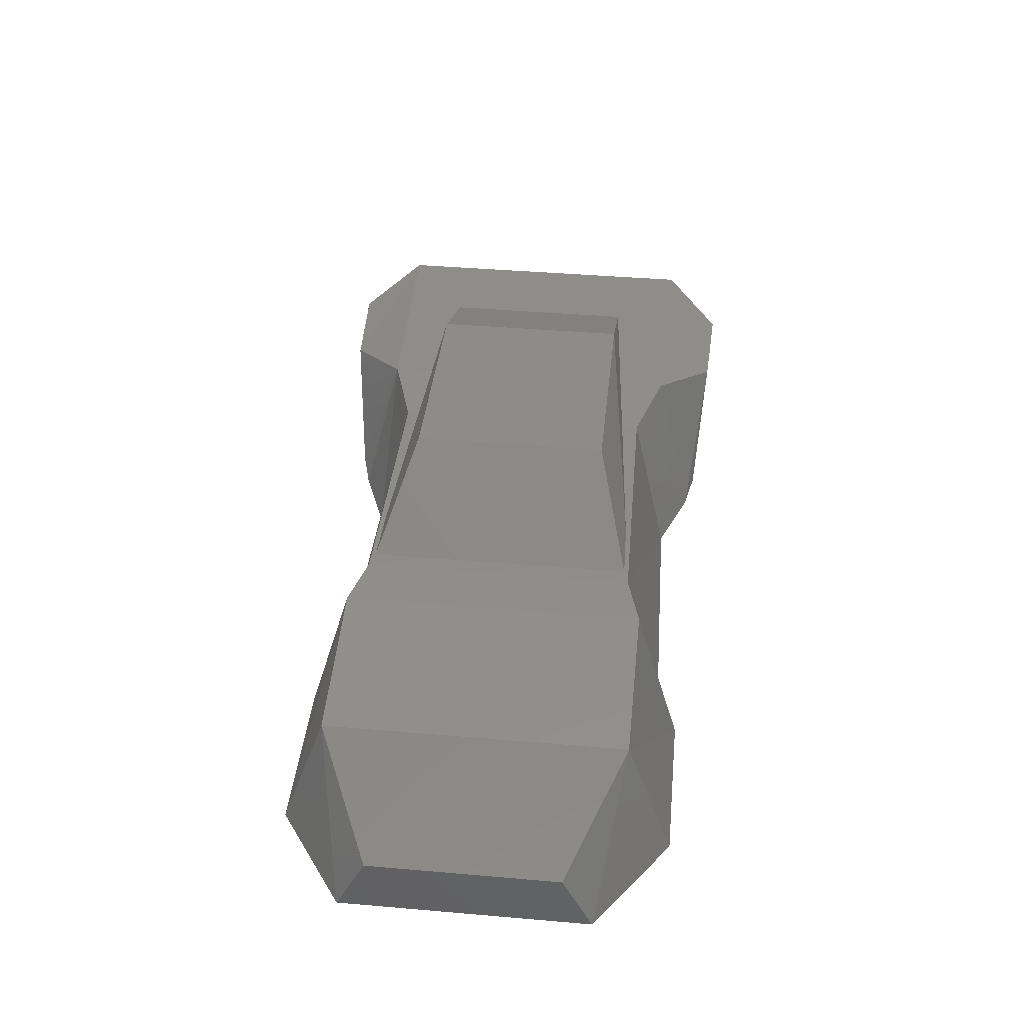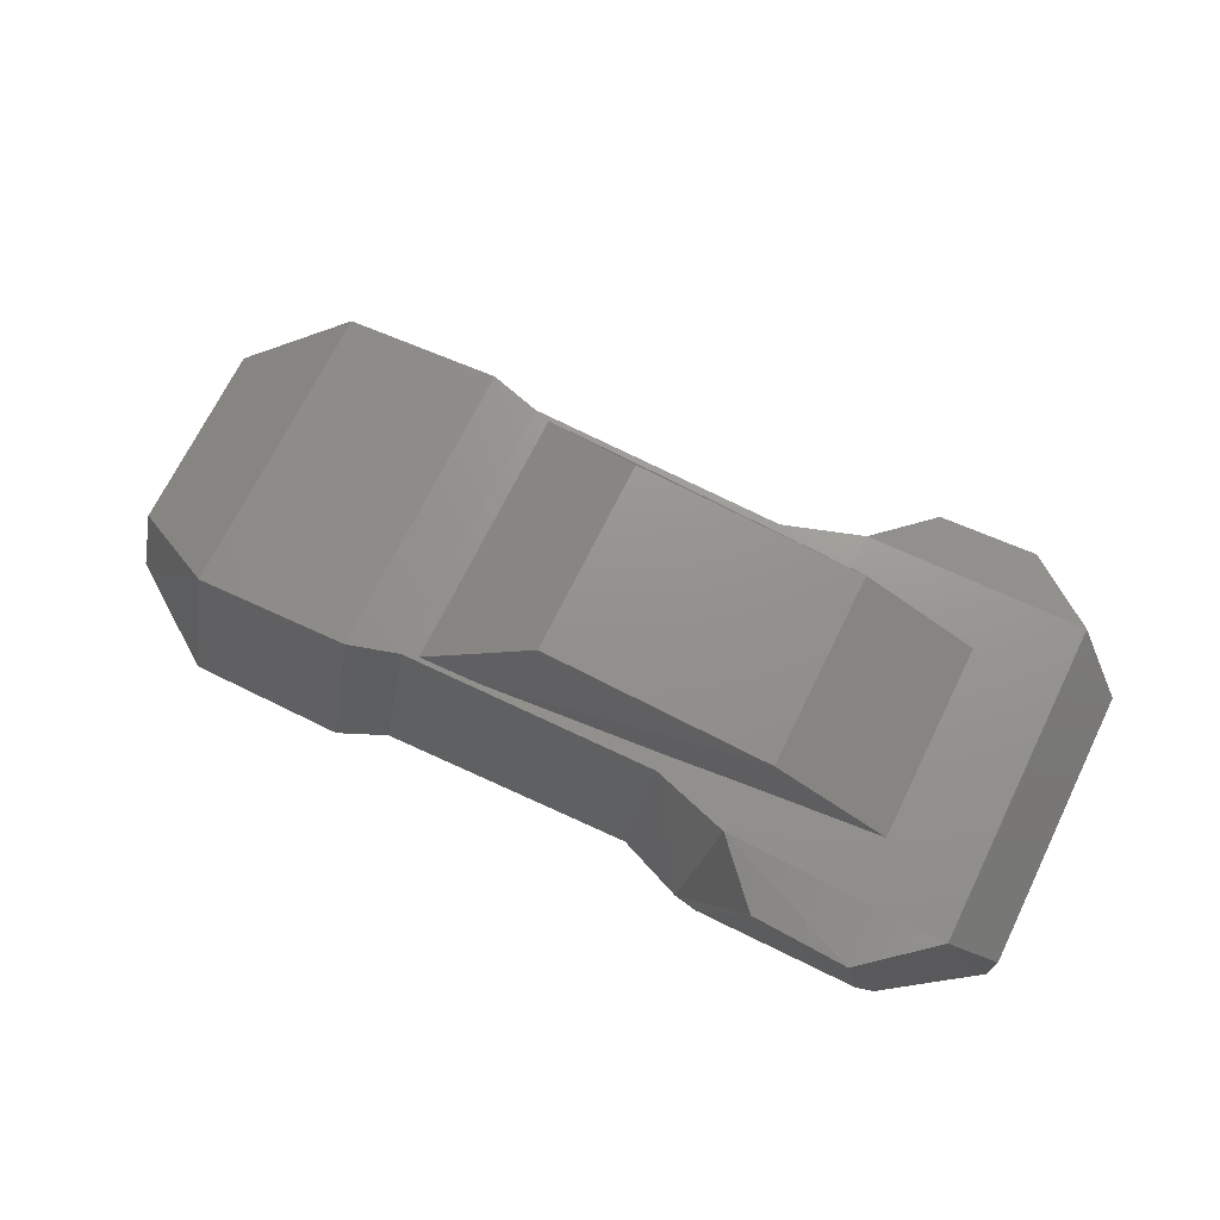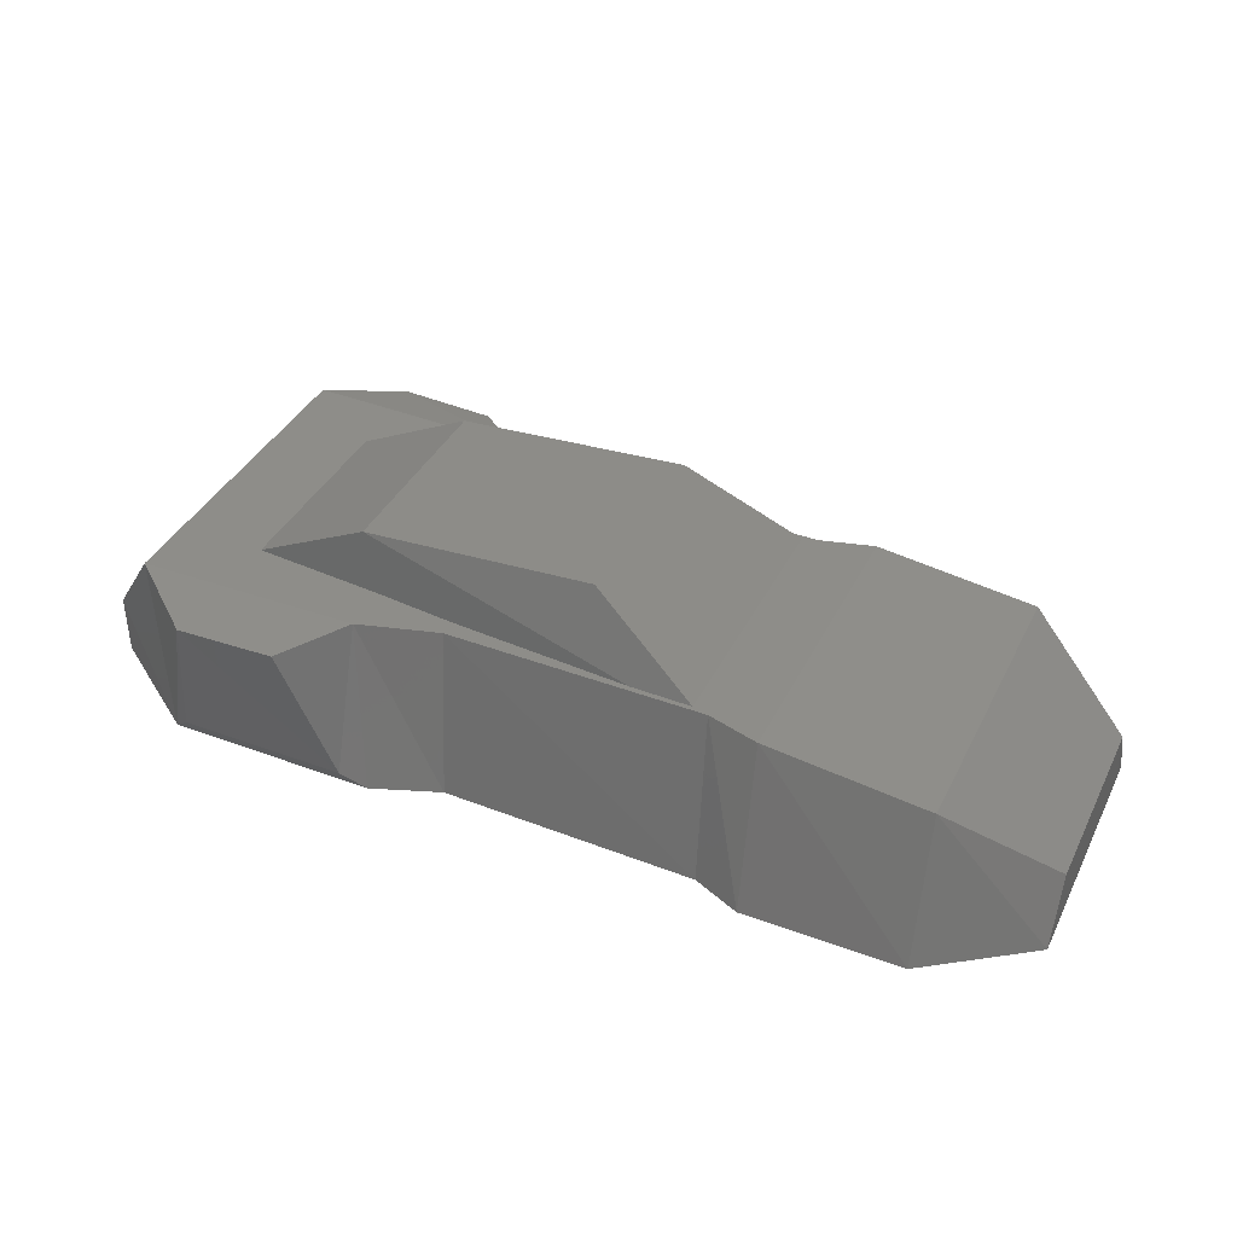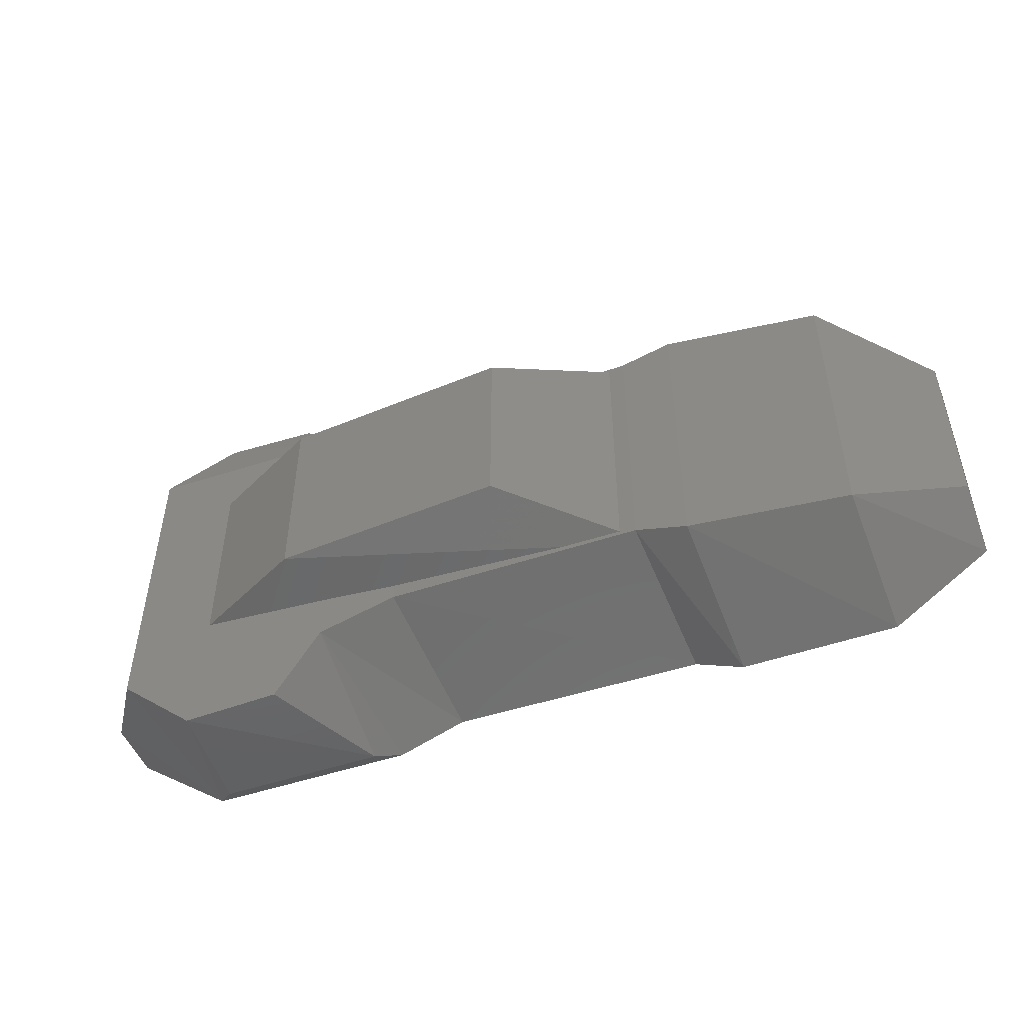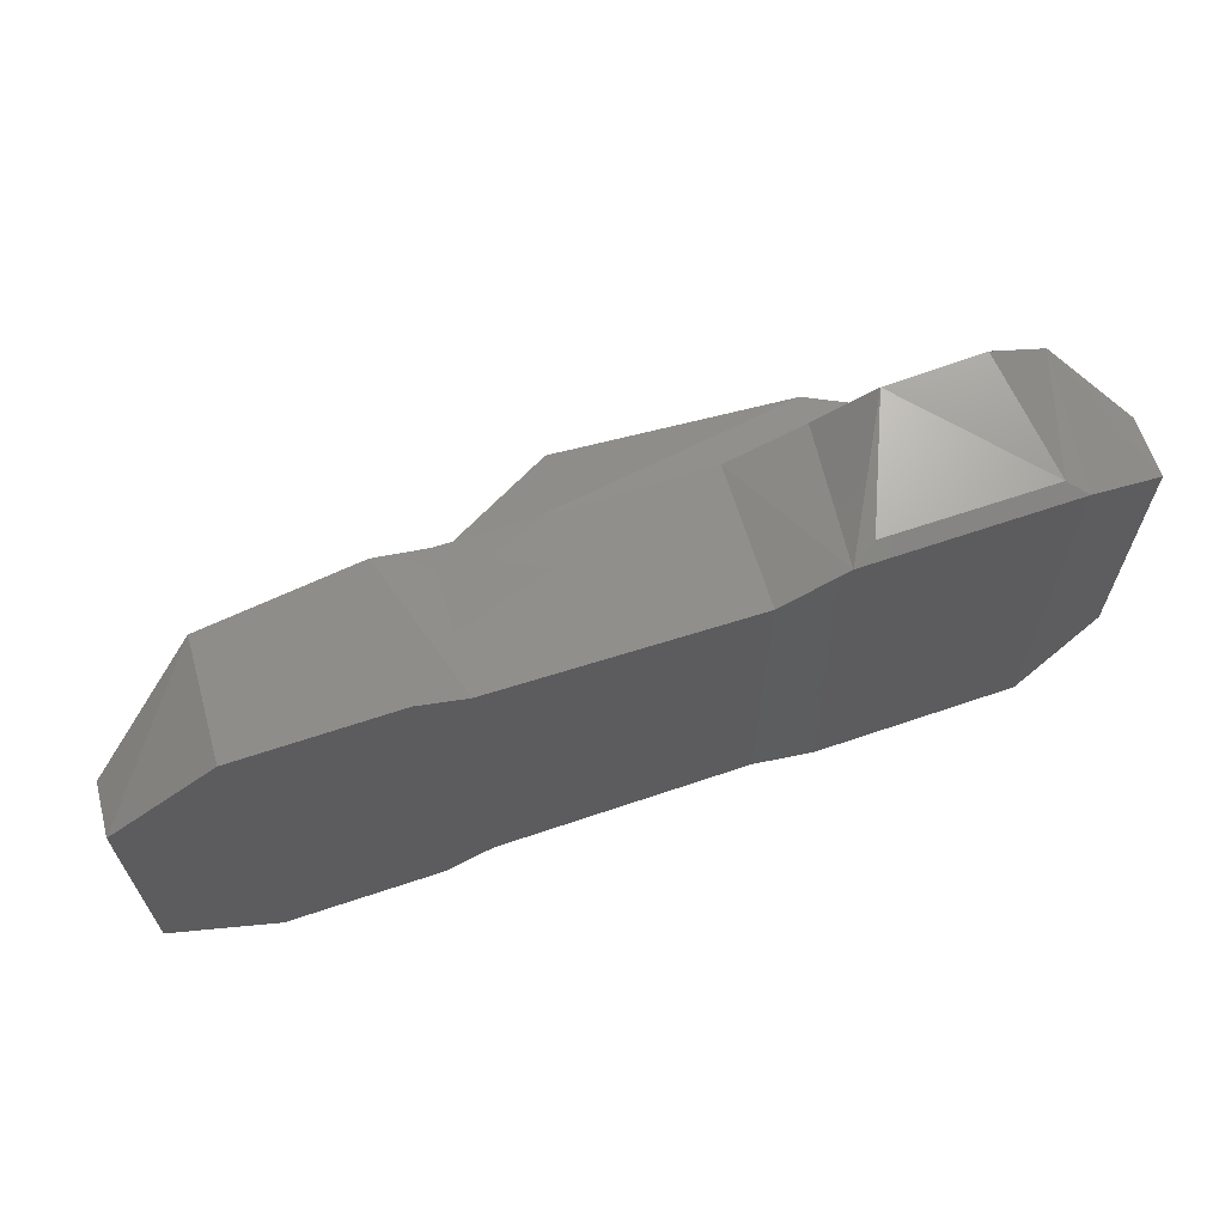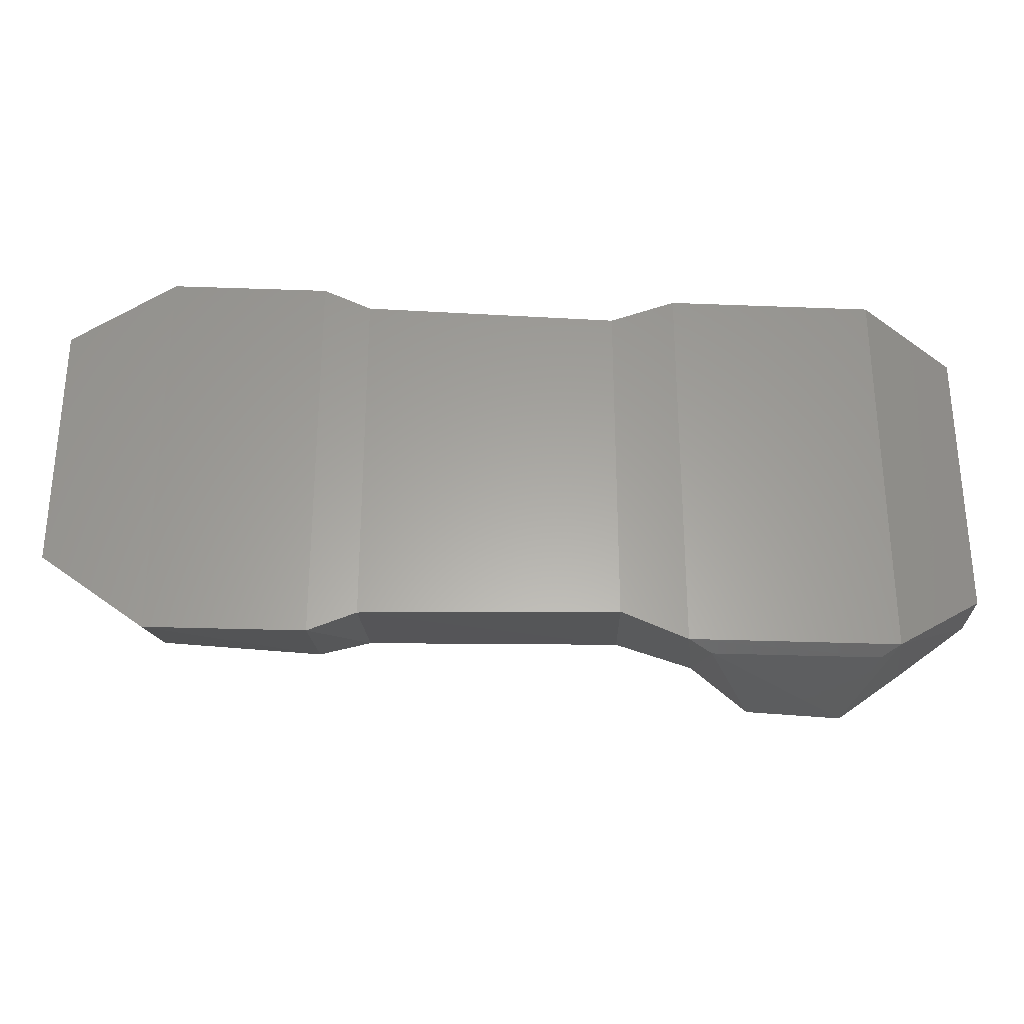
<metadata>
{"format":"stl","ext":"stl","renderer":"f3d","projection":"perspective","resolution":1024,"background":"white","views":[{"elev":41.7,"azim":95.9,"up":"+Z"},{"elev":70.7,"azim":-153.8,"up":"+Z"},{"elev":38.9,"azim":24.5,"up":"+Z"},{"elev":-49.6,"azim":21.1,"up":"+Y"},{"elev":64.7,"azim":161.6,"up":"+Y"},{"elev":-28.5,"azim":177.2,"up":"+Y"}]}
</metadata>
<code>
# stl→obj: 48 verts, 86 faces
v 3.122 0.184 8.041
v 3.122 -0.184 8.041
v 3.237 0.259 8.012
v 3.237 -0.259 8.012
v 3.511 0.259 8.009
v 3.511 -0.259 8.009
v 3.598 0.224 8.006
v 3.598 -0.224 8.006
v 3.934 0.233 8.006
v 3.934 -0.233 8.006
v 3.997 0.26 8.005
v 3.997 -0.26 8.005
v 4.203 0.26 8.004
v 4.203 -0.26 8.004
v 4.337 0.166 8.003
v 4.337 -0.166 8.003
v 4.337 -0.126 8.086
v 4.199 -0.198 8.188
v 3.99 -0.199 8.214
v 3.922 -0.18 8.215
v 3.582 -0.175 8.215
v 3.479 -0.207 8.218
v 3.479 -0.269 8.03
v 3.479 0.207 8.218
v 3.582 0.175 8.215
v 3.922 0.18 8.215
v 3.99 0.199 8.214
v 4.199 0.198 8.188
v 4.337 0.126 8.086
v 3.409 0.279 8.198
v 3.282 0.285 8.2
v 3.191 0.213 8.221
v 3.191 -0.213 8.221
v 3.409 -0.279 8.198
v 3.282 -0.285 8.2
v 3.26 -0.269 8.032
v 3.122 0.184 8.12
v 3.122 -0.184 8.12
v 3.26 0.269 8.032
v 3.479 0.269 8.03
v 3.289 -0.13 8.212
v 3.289 0.13 8.212
v 3.455 -0.13 8.294
v 3.455 0.13 8.294
v 3.759 0.13 8.313
v 3.937 0.185 8.19
v 3.759 -0.13 8.313
v 3.937 -0.185 8.19
f 1 2 3
f 2 3 4
f 3 4 5
f 4 5 6
f 5 6 7
f 6 7 8
f 7 8 9
f 8 9 10
f 9 10 11
f 10 11 12
f 11 12 13
f 12 13 14
f 13 14 15
f 14 15 16
f 17 16 18
f 16 18 14
f 18 14 19
f 14 19 12
f 19 12 20
f 12 20 10
f 20 10 21
f 10 21 8
f 21 8 22
f 8 22 6
f 22 6 23
f 22 24 21
f 24 21 25
f 21 25 20
f 25 20 26
f 20 26 19
f 26 19 27
f 19 27 18
f 27 18 28
f 18 28 29
f 24 5 25
f 5 25 7
f 25 7 26
f 7 26 9
f 26 9 27
f 9 27 11
f 27 11 28
f 11 28 13
f 28 13 15
f 30 31 24
f 31 24 32
f 24 32 22
f 32 22 33
f 22 33 34
f 33 34 35
f 4 6 36
f 6 36 23
f 36 23 35
f 23 35 34
f 32 33 37
f 33 37 38
f 37 38 1
f 38 1 2
f 31 30 39
f 30 39 40
f 39 40 3
f 40 3 5
f 37 1 32
f 1 32 3
f 32 3 39
f 36 35 4
f 35 4 33
f 4 33 38
f 41 42 43
f 42 43 44
f 43 44 45
f 45 46 44
f 46 44 42
f 45 46 47
f 46 47 48
f 41 43 48
f 43 48 47
f 40 5 30
f 5 30 24
f 16 17 15
f 17 15 29
f 38 4 2
f 29 18 17
f 39 32 31
f 29 15 28
f 45 43 47
f 23 22 34

</code>
